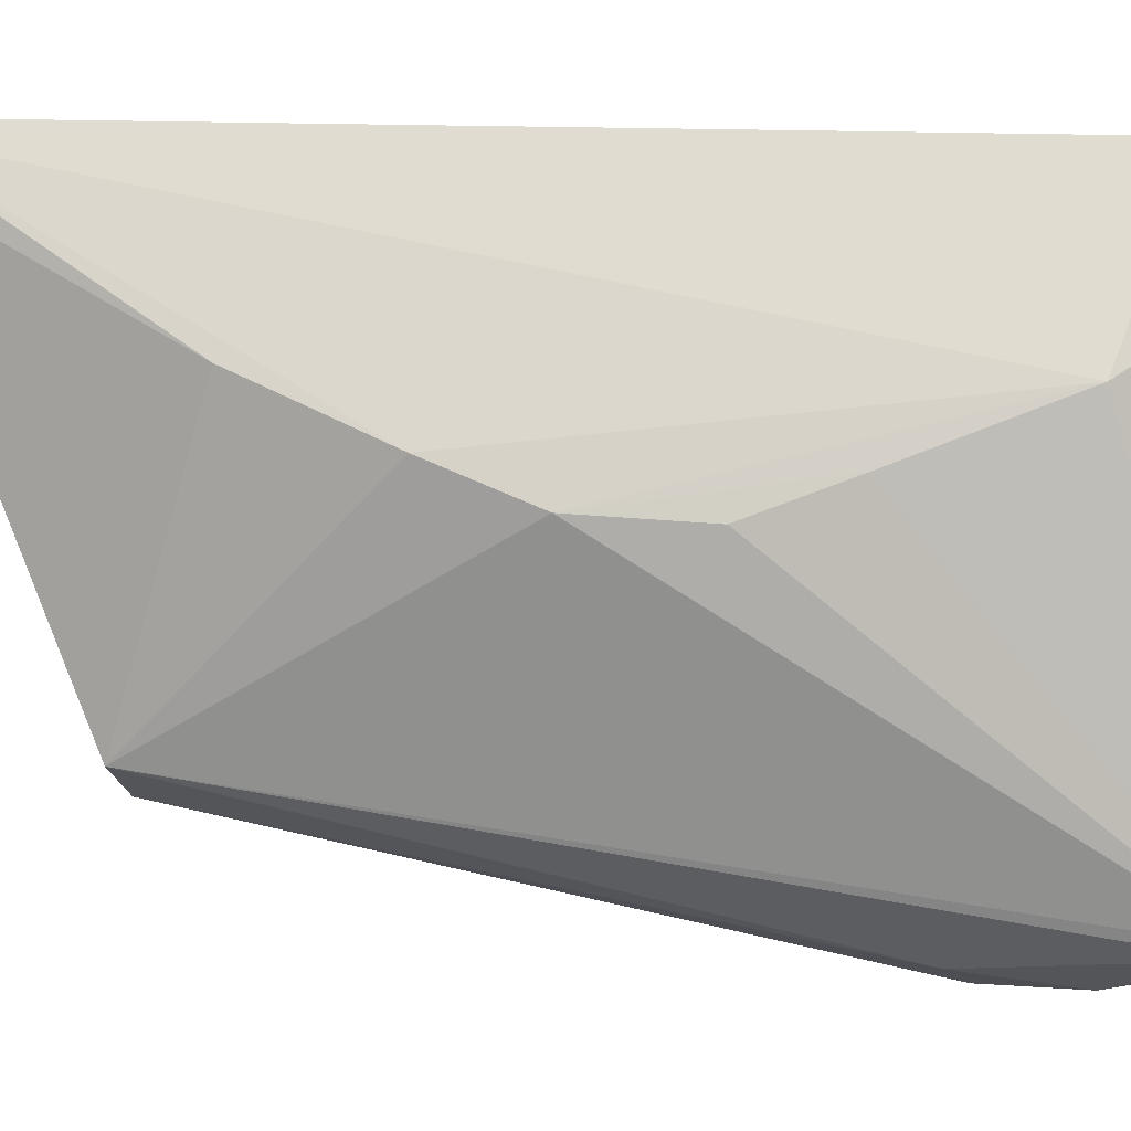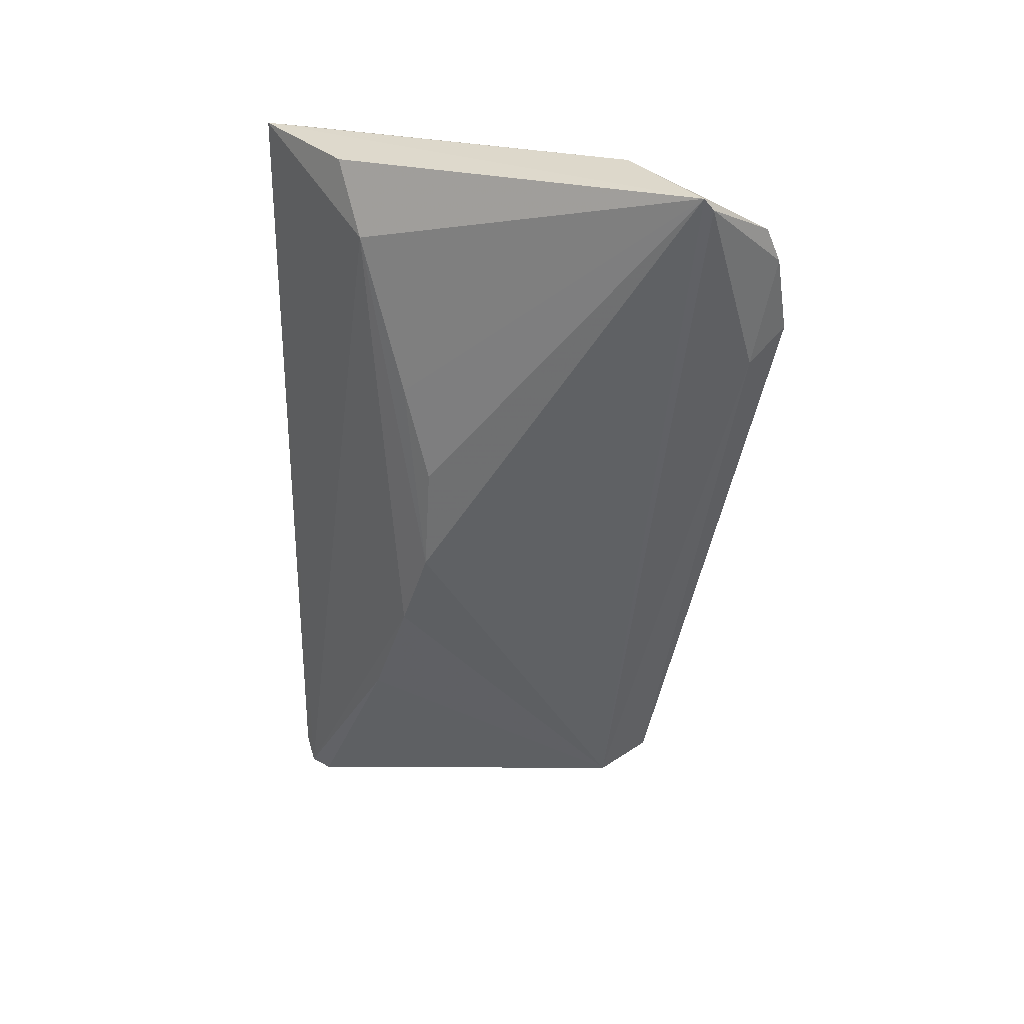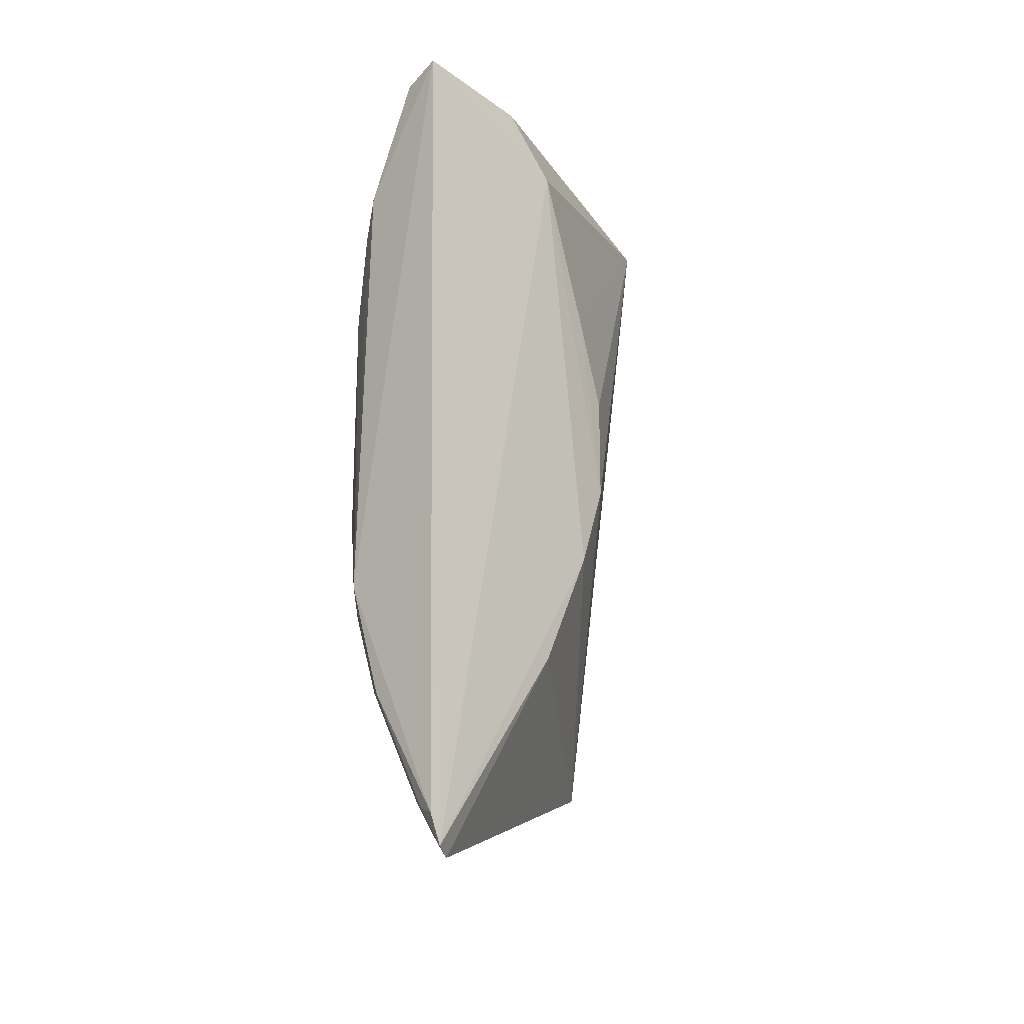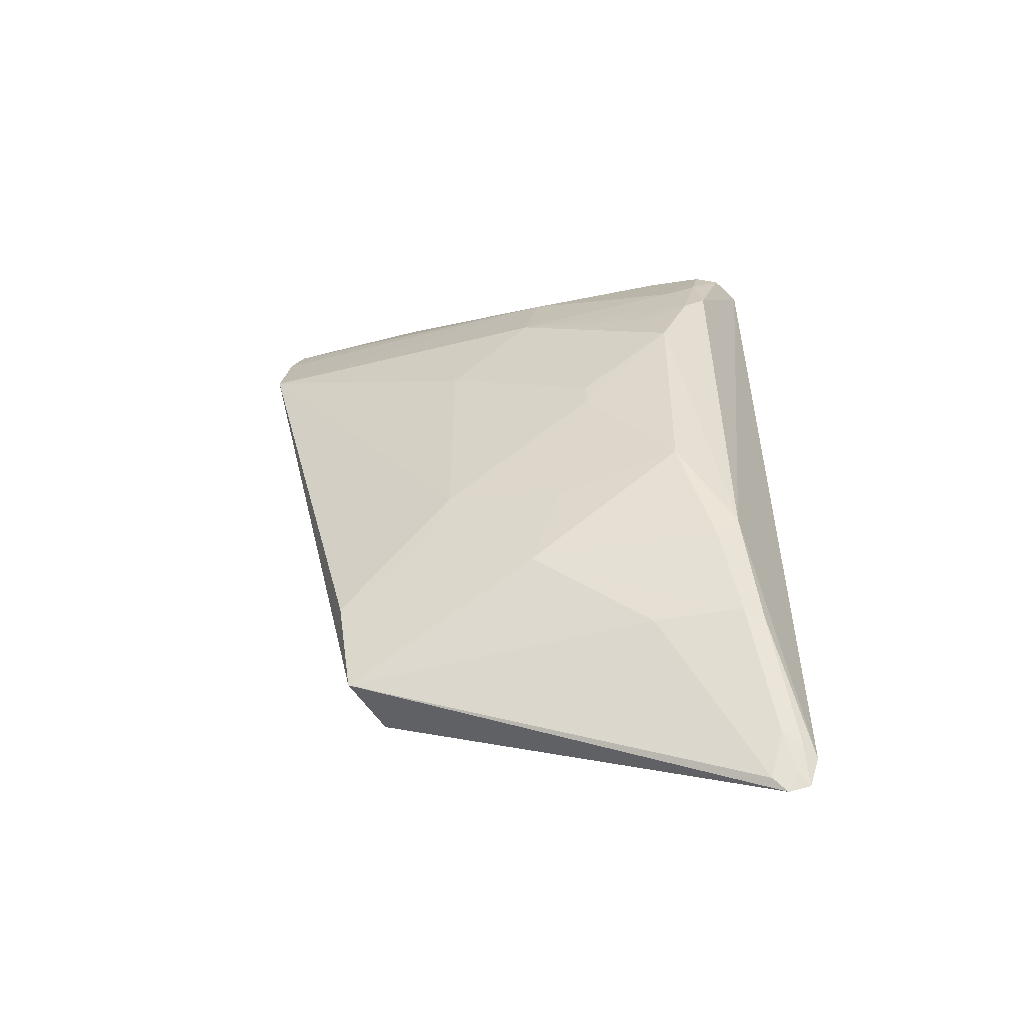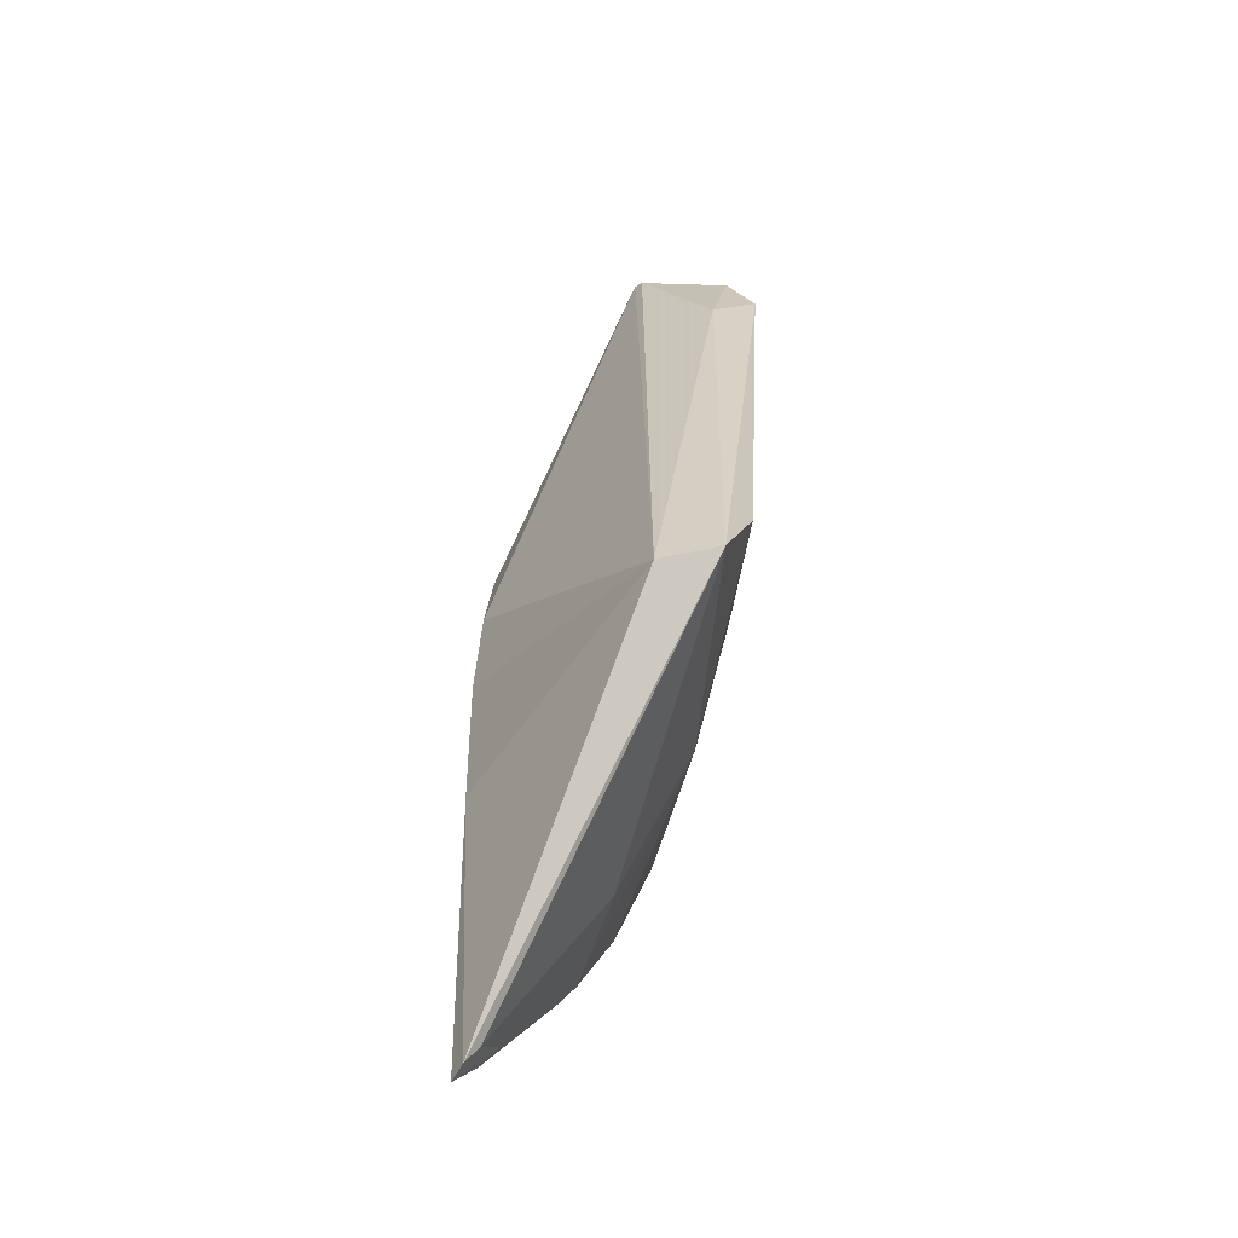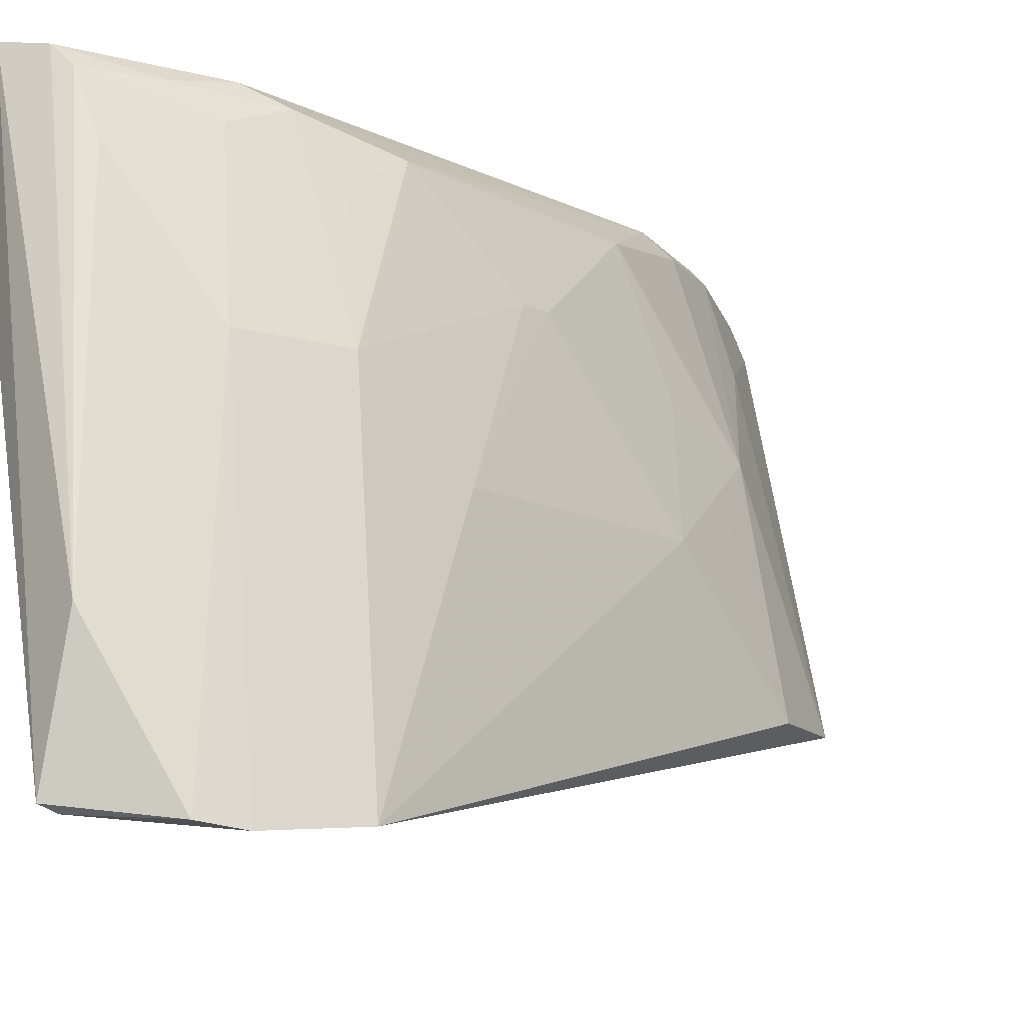
<metadata>
{"format":"obj","ext":"obj","renderer":"f3d","projection":"perspective","resolution":1024,"background":"white","views":[{"elev":-14.0,"azim":87.7,"up":"+Z"},{"elev":32.1,"azim":137.6,"up":"+Y"},{"elev":-23.7,"azim":38.8,"up":"+Y"},{"elev":-53.1,"azim":-61.3,"up":"+Y"},{"elev":-74.5,"azim":177.7,"up":"+Y"},{"elev":-12.1,"azim":-140.3,"up":"+Z"}]}
</metadata>
<code>
v -0.063 0.03544 0.06661
v -0.06184 -0.04297 0.06505
v -0.06161 0.006707 0.04175
v -0.08221 0.03138 0.0174
v -0.07633 -0.009276 0.06185
v -0.0748 -0.02984 0.02976
v -0.07344 0.03922 0.01886
v -0.06127 0.02905 0.05052
v -0.07217 -0.01782 0.06562
v -0.07361 0.02029 0.06399
v -0.06097 -0.01165 0.04563
v -0.08242 -0.0204 0.02878
v -0.07553 0.03891 0.0299
v -0.08053 0.02146 0.0185
v -0.06252 0.03521 0.05486
v -0.06146 0.01497 0.04493
v -0.06199 -0.04036 0.06611
v -0.08166 0.01222 0.03996
v -0.07154 0.02329 0.06546
v -0.07618 0.01239 0.06214
v -0.06127 -0.02303 0.05099
v -0.06129 -0.003395 0.04225
v -0.07893 -0.02008 0.04751
v -0.07998 -0.02863 0.02883
v -0.08083 0.03464 0.01785
v -0.07411 0.03816 0.01831
v -0.06896 -0.0285 0.06563
v -0.08457 0.02381 0.01808
v -0.07038 0.03349 0.05943
v -0.07898 0.001632 0.05394
v -0.06268 -0.04355 0.06328
v -0.06359 -0.03962 0.0655
v -0.07324 -0.02015 0.06382
v -0.08174 -0.009269 0.03996
v -0.07946 0.02042 0.04739
v -0.07076 0.02837 0.06429
v -0.07682 0.02865 0.04746
v -0.06671 0.03437 0.06587
v -0.073 -0.02802 0.05663
v -0.06506 -0.03884 0.06427
v -0.08162 -0.01459 0.03711
v -0.07898 -0.01203 0.05047
v -0.07589 0.01764 0.05948
v -0.07895 0.00409 0.05396
v -0.07291 0.02558 0.06187
v -0.06843 0.03393 0.06413
v -0.07041 -0.02798 0.06429
v -0.06295 -0.04192 0.06456
v -0.06387 -0.0425 0.06239
f 8 1 2
f 11 8 2
f 13 1 7
f 15 8 7
f 15 7 1
f 15 1 8
f 16 3 7
f 16 7 8
f 17 2 1
f 17 1 9
f 19 10 9
f 19 9 1
f 20 5 9
f 20 9 10
f 21 11 2
f 21 6 11
f 22 7 3
f 22 3 16
f 22 16 8
f 22 8 11
f 22 11 6
f 22 6 7
f 24 23 12
f 24 14 6
f 25 13 7
f 26 7 6
f 26 6 14
f 26 14 4
f 26 25 7
f 26 4 25
f 27 17 9
f 28 24 12
f 28 4 14
f 28 14 24
f 30 5 20
f 31 21 2
f 31 6 21
f 31 24 6
f 32 2 17
f 32 17 27
f 33 27 9
f 33 9 5
f 33 5 23
f 34 28 12
f 34 18 28
f 34 30 18
f 35 28 18
f 36 10 19
f 37 29 13
f 37 13 25
f 37 25 4
f 37 4 28
f 37 28 35
f 38 1 13
f 38 36 19
f 38 19 1
f 39 23 24
f 41 34 12
f 41 12 23
f 41 23 34
f 42 34 23
f 42 23 5
f 42 5 30
f 42 30 34
f 43 35 20
f 43 20 10
f 43 10 35
f 44 30 20
f 44 20 35
f 44 35 18
f 44 18 30
f 45 29 37
f 45 10 36
f 45 37 35
f 45 35 10
f 46 38 13
f 46 13 29
f 46 36 38
f 46 45 36
f 46 29 45
f 47 33 23
f 47 23 39
f 47 27 33
f 47 39 40
f 47 40 32
f 47 32 27
f 48 31 2
f 48 2 32
f 48 32 40
f 49 40 39
f 49 39 24
f 49 24 31
f 49 48 40
f 49 31 48

</code>
